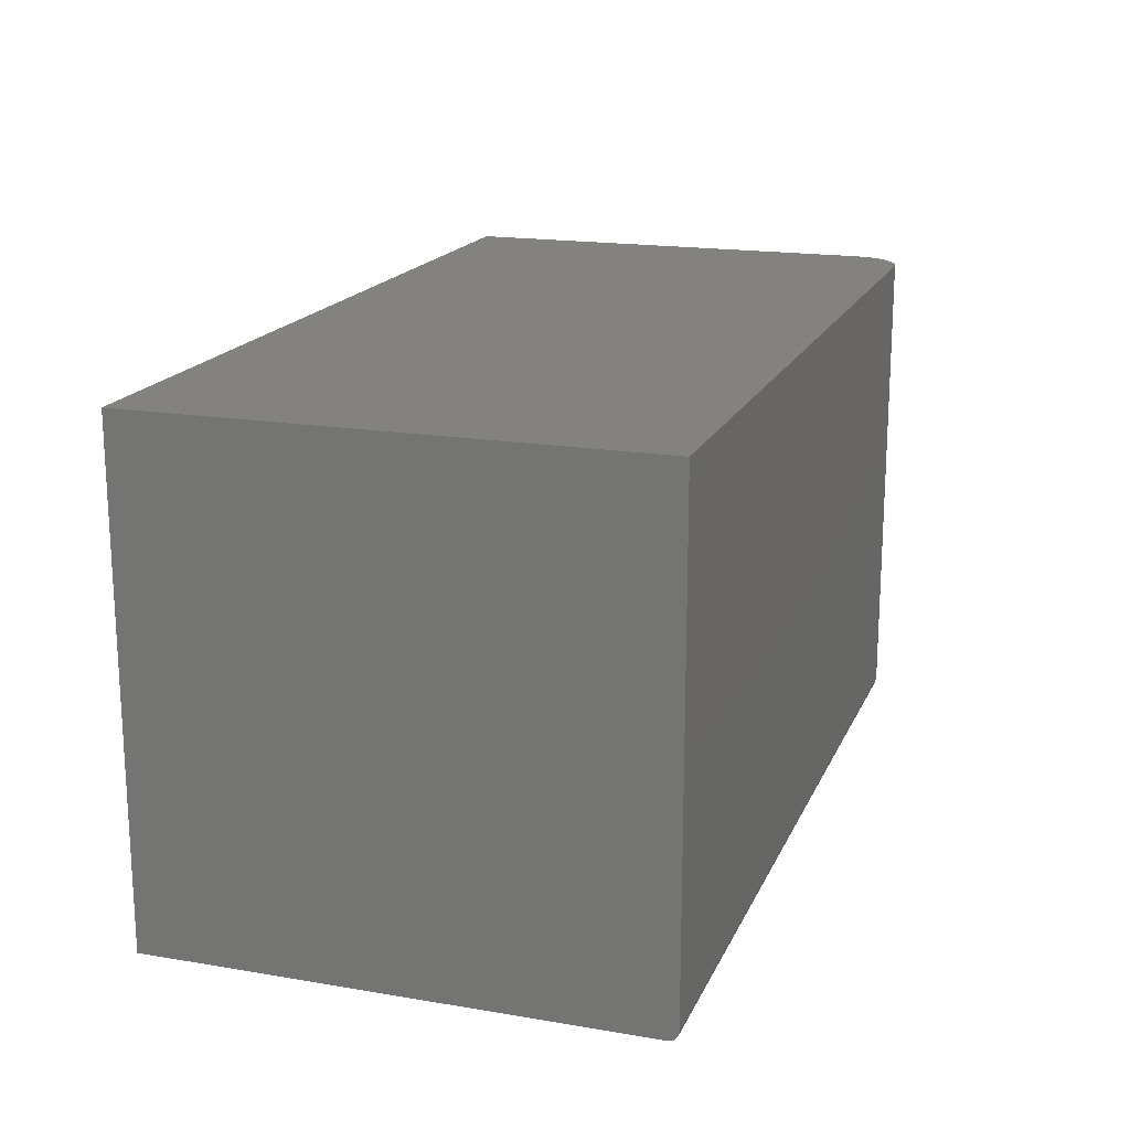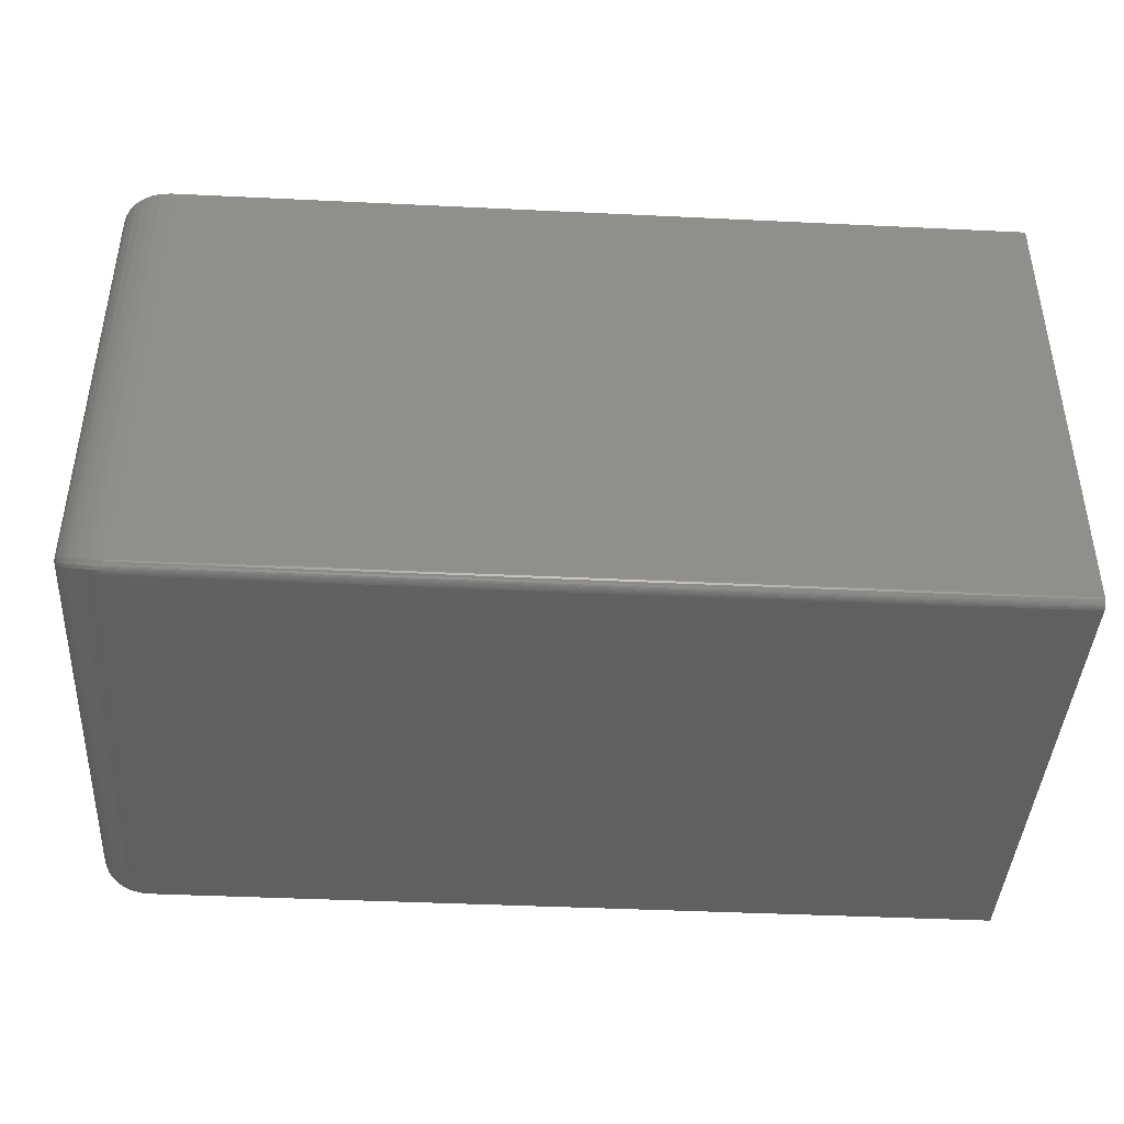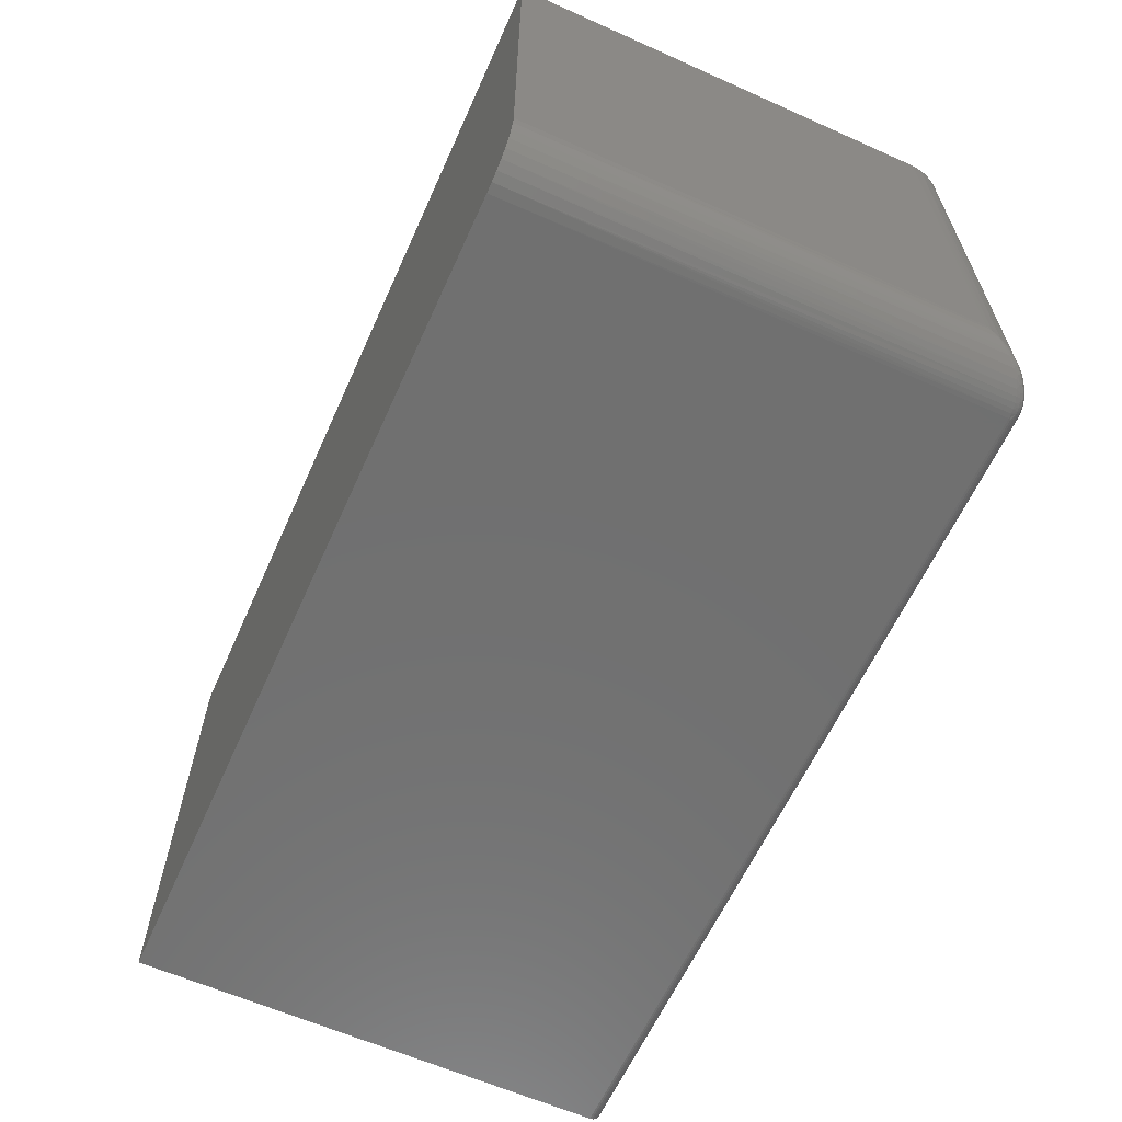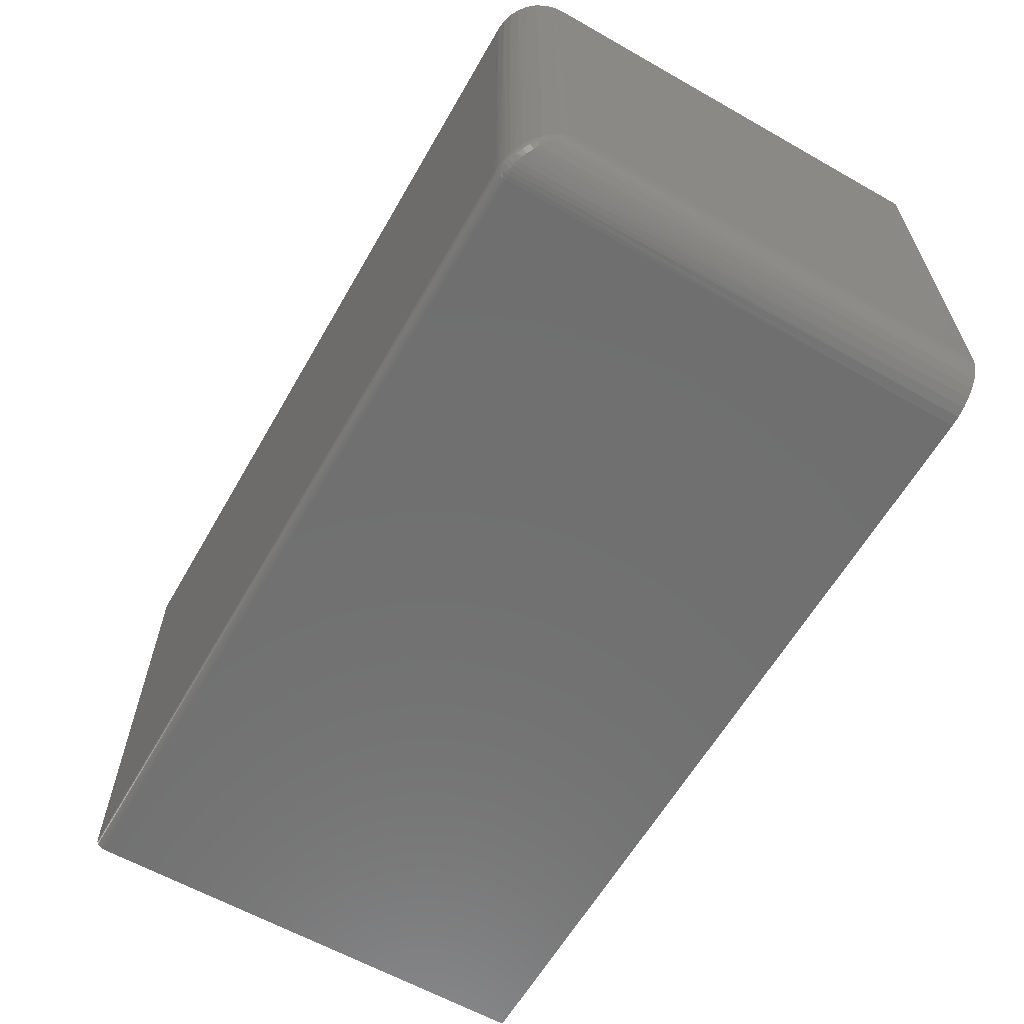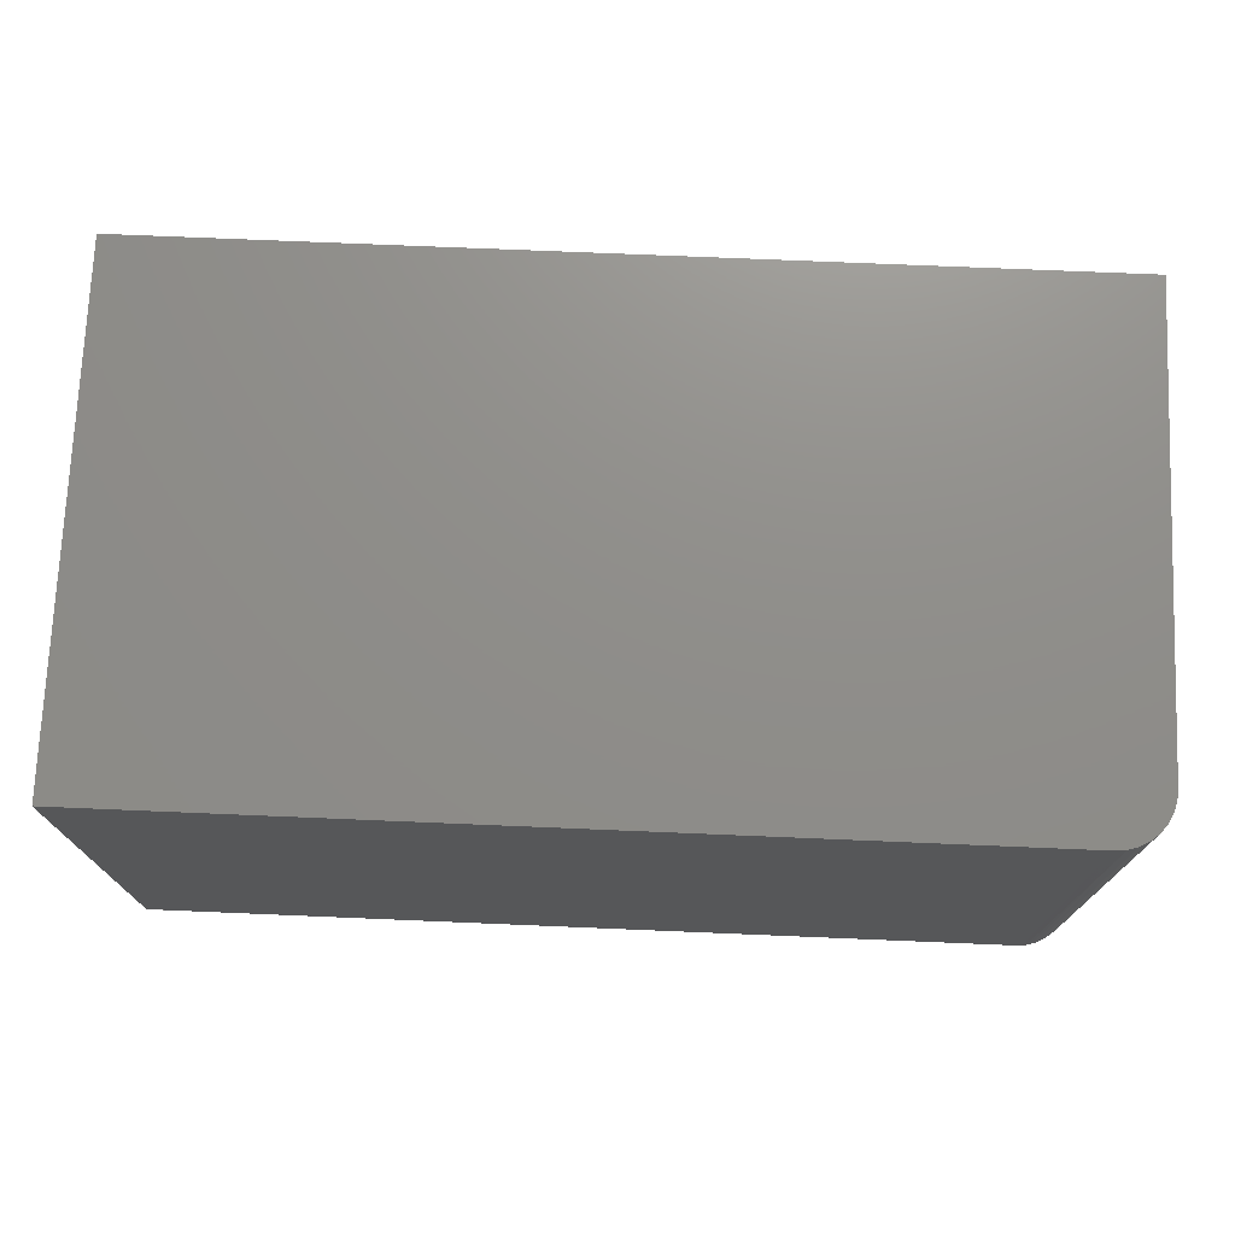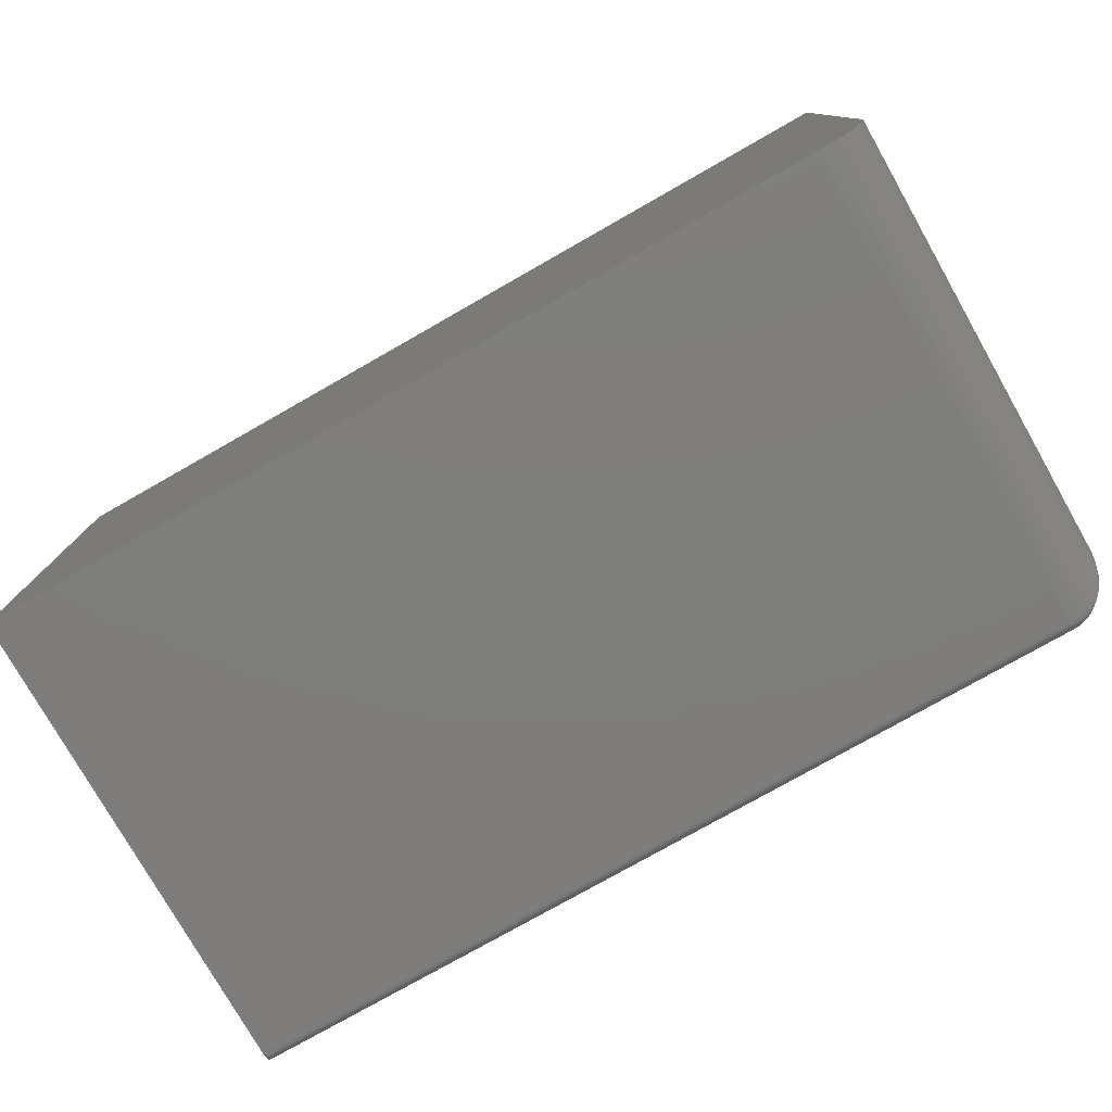
<metadata>
{"format":"stl","ext":"stl","renderer":"f3d","projection":"perspective","resolution":1024,"background":"white","views":[{"elev":17.7,"azim":-71.7,"up":"+Z"},{"elev":-42.0,"azim":176.7,"up":"+Y"},{"elev":-62.1,"azim":65.7,"up":"+Y"},{"elev":-61.8,"azim":60.1,"up":"+Z"},{"elev":73.5,"azim":2.4,"up":"+Z"},{"elev":-77.7,"azim":29.6,"up":"+Y"}]}
</metadata>
<code>
# stl→obj: 93 verts, 182 faces
v -0.6875 -0.3594 0
v 0.6094 -0.3594 0
v -0.6875 -0.3624 0.0003002
v 0.6094 -0.3624 0.0003002
v -0.6875 -0.3654 0.001189
v 0.6094 -0.3654 0.001189
v -0.6875 -0.3681 0.002633
v 0.6094 -0.3681 0.002633
v -0.6875 -0.3704 0.004576
v 0.6094 -0.3704 0.004576
v -0.6875 -0.3724 0.006944
v 0.6094 -0.3724 0.006944
v -0.6875 -0.3738 0.009646
v 0.6094 -0.3738 0.009646
v -0.6875 -0.3747 0.01258
v 0.6094 -0.3747 0.01258
v -0.6875 -0.375 0.01562
v 0.6094 -0.375 0.01562
v -0.6875 0.3776 0
v 0.6094 0.3776 0
v 0.6875 -0.2969 0.75
v 0.6875 -0.2969 0.07812
v 0.6875 0.3776 0.75
v 0.6875 0.3776 0.07812
v -0.6875 -0.375 0.75
v 0.6094 -0.375 0.75
v 0.6246 -0.3735 0.75
v -0.6875 0.3776 0.75
v 0.6393 -0.3691 0.75
v 0.6528 -0.3618 0.75
v 0.6646 -0.3521 0.75
v 0.6743 -0.3403 0.75
v 0.6816 -0.3268 0.75
v 0.686 -0.3121 0.75
v 0.686 0.3776 0.06288
v 0.6816 0.3776 0.04823
v 0.6743 0.3776 0.03472
v 0.6646 0.3776 0.02288
v 0.6528 0.3776 0.01317
v 0.6393 0.3776 0.005947
v 0.6246 0.3776 0.001501
v 0.6872 -0.3026 0.07094
v 0.6308 -0.357 0.003
v 0.6231 -0.3584 0.001227
v 0.6384 -0.3549 0.005596
v 0.6468 -0.3517 0.009544
v 0.6563 -0.3468 0.01567
v 0.6605 -0.3445 0.01903
v 0.6662 -0.3398 0.0245
v 0.6757 -0.33 0.03677
v 0.6803 -0.3231 0.04533
v 0.6852 -0.3119 0.05925
v 0.6164 -0.3591 0.0003218
v 0.6872 -0.3041 0.07241
v 0.6164 -0.3747 0.01588
v 0.6852 -0.3157 0.06308
v 0.6803 -0.3297 0.05192
v 0.6563 -0.3593 0.02817
v 0.6662 -0.3505 0.03523
v 0.6468 -0.3655 0.02326
v 0.6384 -0.3694 0.0201
v 0.6308 -0.372 0.01802
v 0.6231 -0.3738 0.0166
v 0.6757 -0.3382 0.04505
v 0.6778 -0.3347 0.0477
v 0.6177 -0.3732 0.009147
v 0.6868 -0.3072 0.06798
v 0.6167 -0.3628 0.0007016
v 0.6521 -0.3507 0.0128
v 0.6468 -0.3539 0.009626
v 0.641 -0.3567 0.00683
v 0.6367 -0.3584 0.005104
v 0.6322 -0.3599 0.003601
v 0.6735 -0.3414 0.04097
v 0.6687 -0.3475 0.03484
v 0.6614 -0.3548 0.02758
v 0.653 -0.361 0.02132
v 0.6437 -0.3663 0.0161
v 0.6386 -0.3685 0.01391
v 0.6332 -0.3703 0.01203
v 0.6219 -0.3728 0.009565
v 0.6277 -0.3718 0.01059
v 0.6848 -0.3162 0.05894
v 0.6784 -0.3317 0.04346
v 0.6693 -0.3445 0.03062
v 0.6339 -0.3674 0.007737
v 0.6443 -0.3633 0.01184
v 0.6265 -0.3692 0.005911
v 0.6211 -0.37 0.005161
v 0.662 -0.3518 0.02336
v 0.6537 -0.3581 0.01709
v 0.6248 -0.3617 0.001795
v 0.6173 -0.3703 0.004865
f 1 2 3
f 3 2 4
f 3 4 5
f 5 4 6
f 5 6 7
f 7 6 8
f 7 8 9
f 9 8 10
f 9 10 11
f 11 10 12
f 11 12 13
f 13 12 14
f 13 14 15
f 15 14 16
f 15 16 17
f 17 16 18
f 1 19 2
f 2 19 20
f 21 22 23
f 23 22 24
f 25 17 26
f 26 17 18
f 26 27 25
f 21 23 28
f 21 28 25
f 21 25 27
f 21 27 29
f 21 29 30
f 21 30 31
f 21 31 32
f 21 32 33
f 21 33 34
f 24 35 23
f 20 19 28
f 20 28 23
f 20 23 35
f 20 35 36
f 20 36 37
f 20 37 38
f 20 38 39
f 20 39 40
f 20 40 41
f 24 42 35
f 24 22 42
f 43 44 41
f 41 40 43
f 43 40 45
f 46 45 40
f 40 39 46
f 46 39 47
f 48 47 39
f 39 38 48
f 48 38 49
f 49 38 37
f 49 37 50
f 51 50 37
f 37 36 51
f 52 51 36
f 36 35 52
f 42 52 35
f 20 41 44
f 20 44 53
f 20 53 2
f 22 34 54
f 22 21 34
f 26 55 27
f 26 18 55
f 54 34 56
f 56 34 33
f 56 33 57
f 58 59 31
f 31 30 58
f 60 58 30
f 30 29 60
f 60 29 61
f 61 29 27
f 62 61 27
f 62 27 63
f 55 63 27
f 32 31 59
f 32 59 64
f 32 64 65
f 32 65 57
f 32 57 33
f 16 66 18
f 66 55 18
f 54 67 22
f 67 42 22
f 68 4 2
f 14 12 66
f 16 14 66
f 69 46 47
f 70 46 69
f 46 70 71
f 71 45 46
f 45 71 72
f 72 43 45
f 73 43 72
f 74 65 64
f 59 74 64
f 75 74 59
f 76 75 59
f 58 76 59
f 77 76 58
f 60 77 58
f 60 78 77
f 78 60 61
f 61 79 78
f 80 79 61
f 62 80 61
f 81 82 63
f 55 81 63
f 55 66 81
f 67 54 56
f 56 83 67
f 83 56 57
f 57 84 83
f 65 84 57
f 84 65 74
f 74 85 84
f 75 85 74
f 79 86 87
f 80 86 79
f 88 82 81
f 81 89 88
f 89 81 66
f 52 42 67
f 83 52 67
f 51 52 83
f 84 51 83
f 84 50 51
f 50 84 85
f 85 49 50
f 48 49 85
f 90 48 85
f 70 69 91
f 87 70 91
f 87 71 70
f 72 71 87
f 73 72 87
f 86 73 87
f 92 88 89
f 89 68 92
f 93 4 68
f 93 68 89
f 93 89 66
f 93 66 12
f 93 12 10
f 93 10 8
f 93 8 6
f 93 6 4
f 2 53 68
f 68 53 44
f 68 44 92
f 92 44 43
f 92 43 73
f 86 92 73
f 92 86 88
f 88 86 80
f 88 80 82
f 82 80 62
f 82 62 63
f 79 87 78
f 78 87 91
f 78 91 77
f 77 91 90
f 77 90 76
f 76 90 85
f 76 85 75
f 47 48 69
f 69 48 90
f 69 90 91
f 1 28 19
f 9 11 13
f 9 13 15
f 9 15 17
f 25 28 1
f 25 1 3
f 25 3 5
f 25 5 7
f 25 7 9
f 25 9 17

</code>
